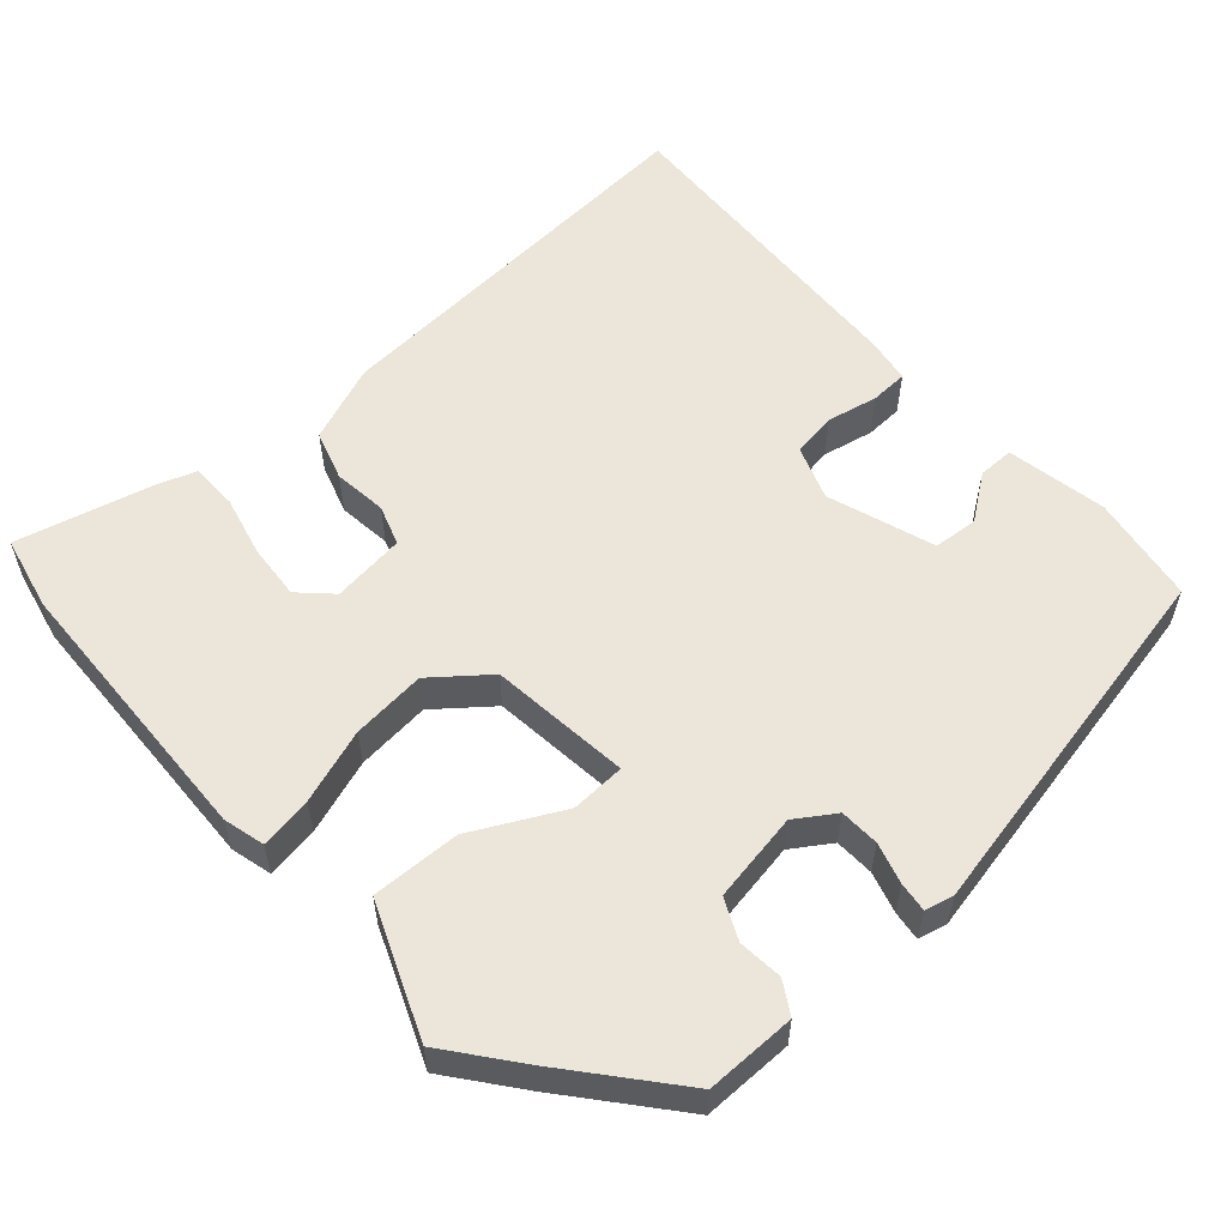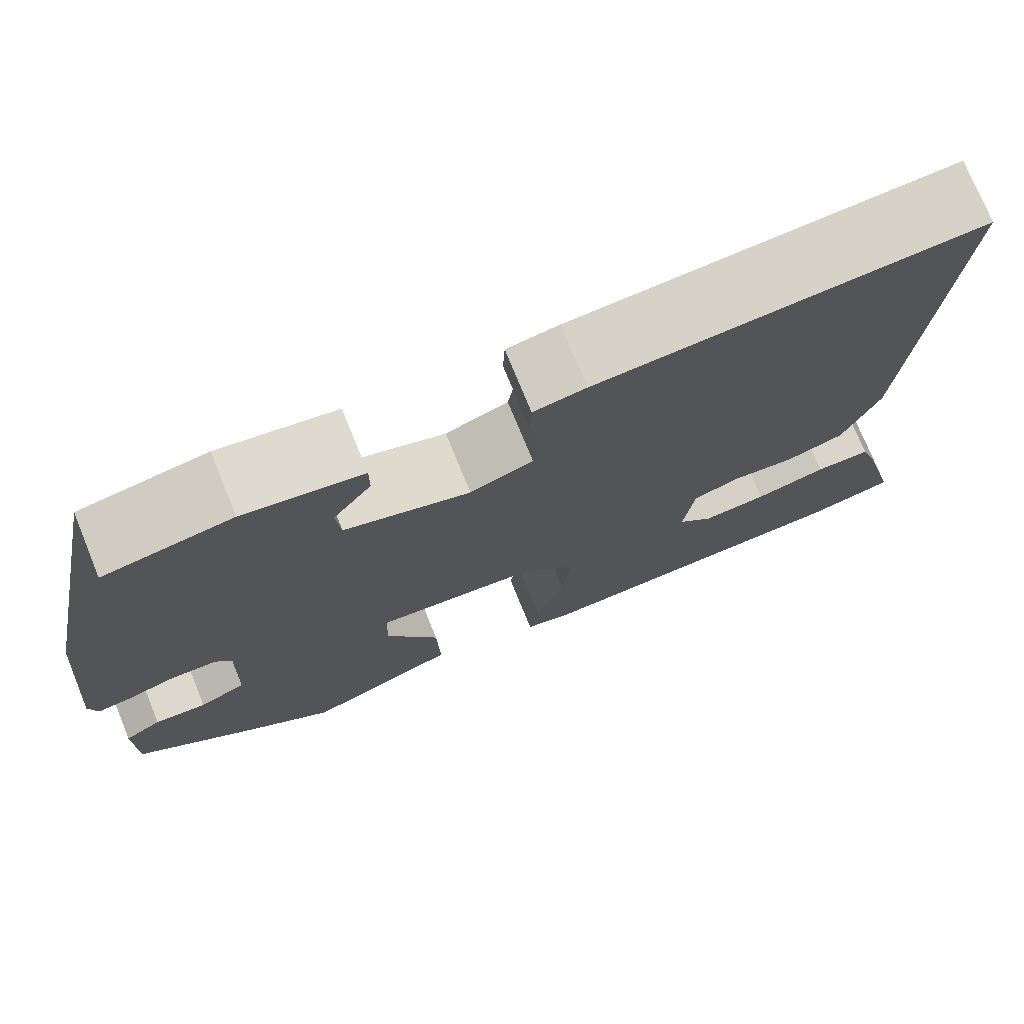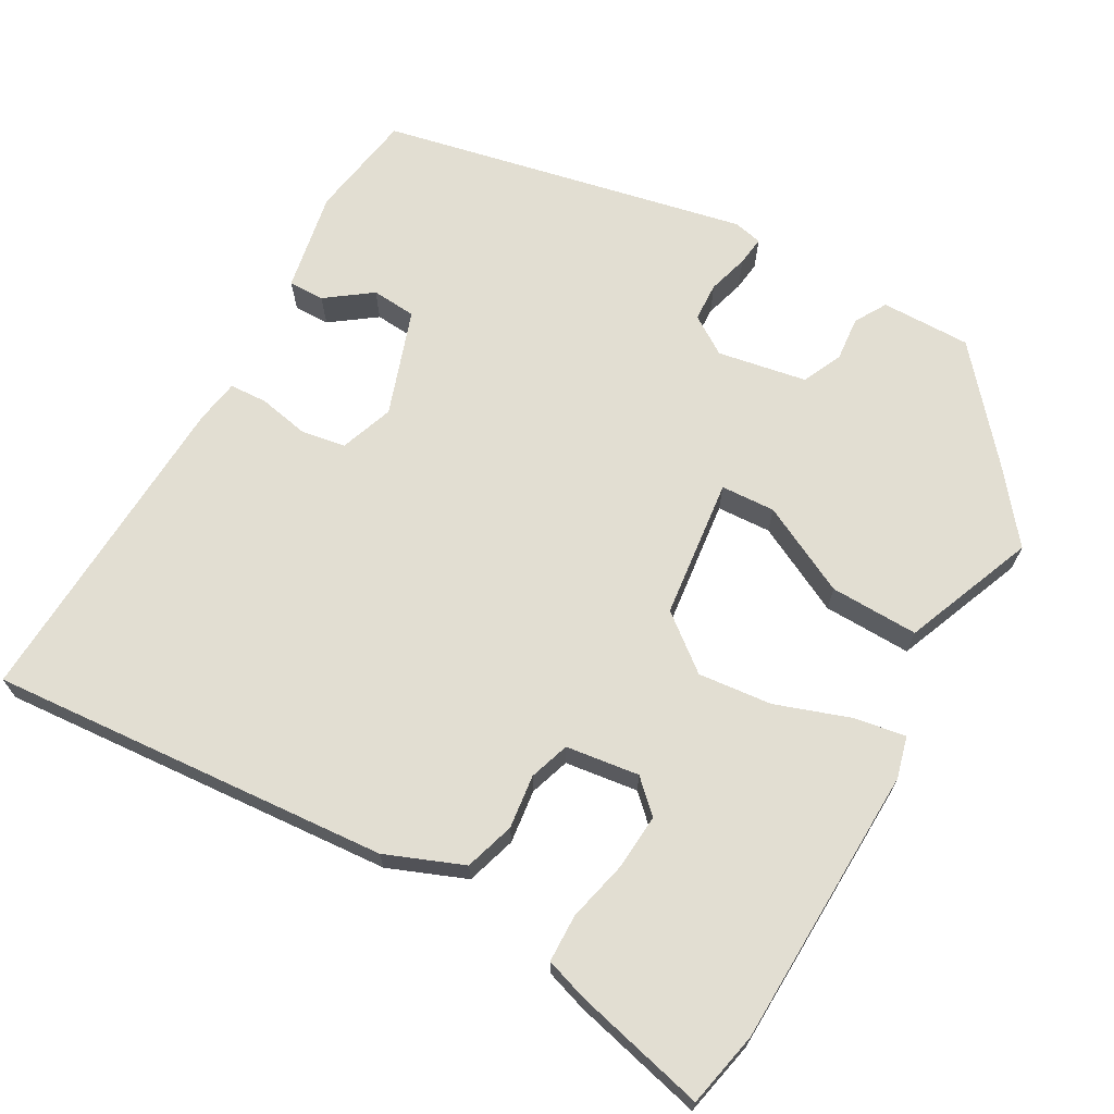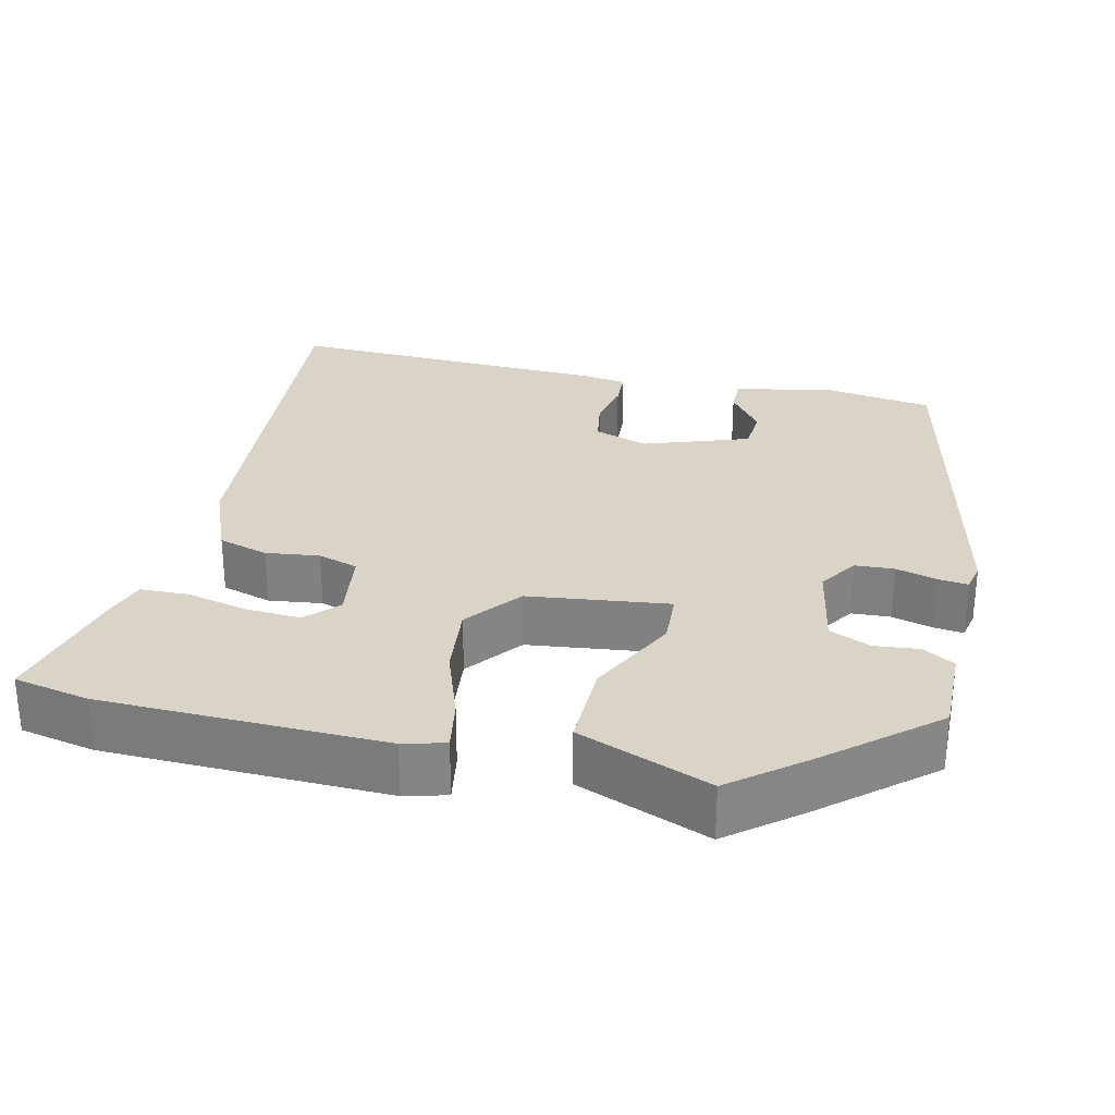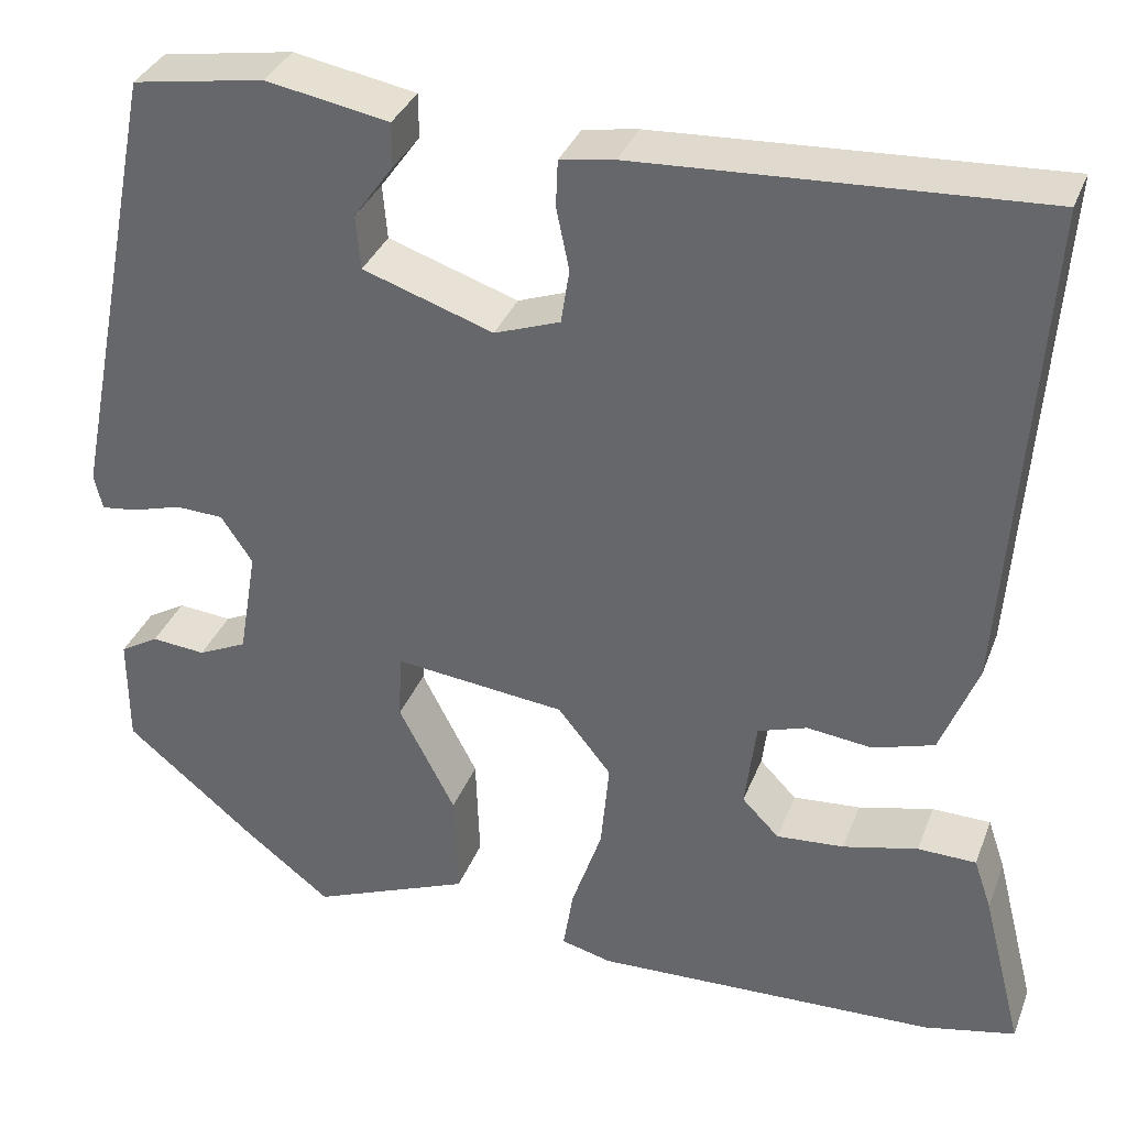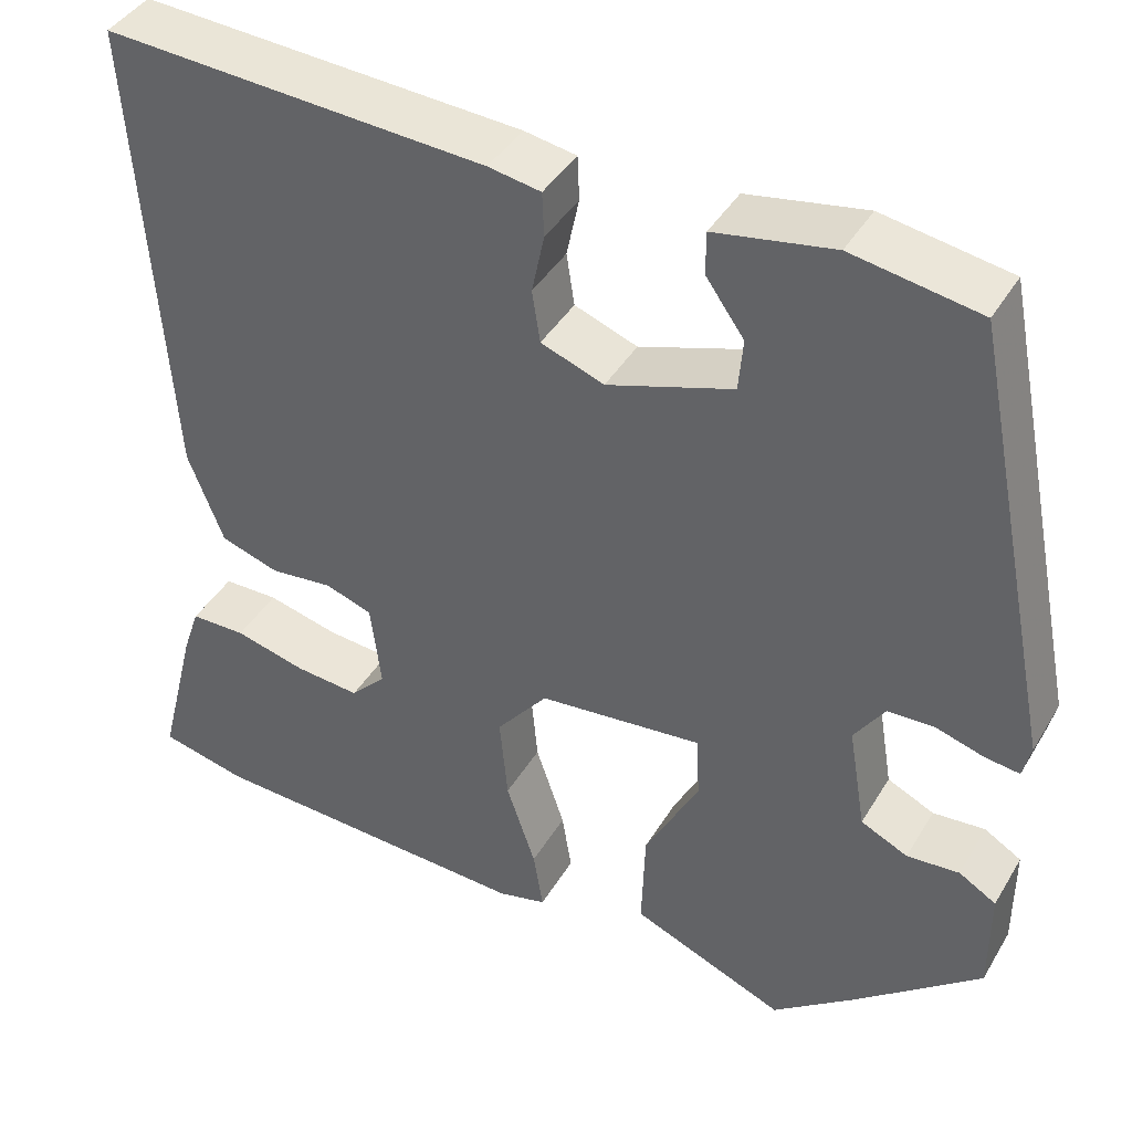
<metadata>
{"format":"obj","ext":"obj","renderer":"f3d","projection":"perspective","resolution":1024,"background":"white","views":[{"elev":56.4,"azim":-131.9,"up":"+Y"},{"elev":75.1,"azim":-22.2,"up":"+Z"},{"elev":68.0,"azim":118.9,"up":"+Y"},{"elev":28.6,"azim":-167.8,"up":"+Y"},{"elev":34.7,"azim":19.4,"up":"+Z"},{"elev":41.6,"azim":-151.5,"up":"+Z"}]}
</metadata>
<code>
v -0.429 0.07 0.497
v -0.286 0.07 0.521
v -0.153 0.07 0.497
v -0.153 0.07 0.449
v -0.196 0.07 0.389
v -0.191 0.07 0.33
v -0.05 0.07 0.283
v 0.021 0.07 0.309
v 0.03 0.07 0.368
v 0.016 0.07 0.435
v 0.018 0.07 0.485
v 0.077 0.07 0.495
v 0.508 0.07 0.519
v 0.472 0.07 -0.012
v 0.432 0.07 -0.115
v 0.366 0.07 -0.136
v 0.295 0.07 -0.128
v 0.242 0.07 -0.146
v 0.23 0.07 -0.243
v 0.27 0.07 -0.284
v 0.343 0.07 -0.278
v 0.424 0.07 -0.258
v 0.487 0.07 -0.259
v 0.506 0.07 -0.315
v 0.55 0.07 -0.489
v 0.451 0.07 -0.511
v 0.079 0.07 -0.526
v 0.024 0.07 -0.512
v 0.035 0.07 -0.443
v 0.068 0.07 -0.345
v 0.077 0.07 -0.247
v 0.019 0.07 -0.175
v -0.167 0.07 -0.155
v -0.17 0.07 -0.227
v -0.109 0.07 -0.345
v -0.105 0.07 -0.462
v -0.278 0.07 -0.533
v -0.372 0.07 -0.46
v -0.513 0.07 -0.343
v -0.513 0.07 -0.224
v -0.471 0.07 -0.199
v -0.412 0.07 -0.204
v -0.359 0.07 -0.179
v -0.339 0.07 -0.061
v -0.373 0.07 -0.01
v -0.425 0.07 -0.008
v -0.479 0.07 -0.024
v -0.518 0.07 -0.029
v -0.527 0.07 0.009
v -0.429 0 0.497
v -0.286 0 0.521
v -0.153 0 0.497
v -0.153 0 0.449
v -0.196 0 0.389
v -0.191 0 0.33
v -0.05 0 0.283
v 0.021 0 0.309
v 0.03 0 0.368
v 0.016 0 0.435
v 0.018 0 0.485
v 0.077 0 0.495
v 0.508 0 0.519
v 0.472 0 -0.012
v 0.432 0 -0.115
v 0.366 0 -0.136
v 0.295 0 -0.128
v 0.242 0 -0.146
v 0.23 0 -0.243
v 0.27 0 -0.284
v 0.343 0 -0.278
v 0.424 0 -0.258
v 0.487 0 -0.259
v 0.506 0 -0.315
v 0.55 0 -0.489
v 0.451 0 -0.511
v 0.079 0 -0.526
v 0.024 0 -0.512
v 0.035 0 -0.443
v 0.068 0 -0.345
v 0.077 0 -0.247
v 0.019 0 -0.175
v -0.167 0 -0.155
v -0.17 0 -0.227
v -0.109 0 -0.345
v -0.105 0 -0.462
v -0.278 0 -0.533
v -0.372 0 -0.46
v -0.513 0 -0.343
v -0.513 0 -0.224
v -0.471 0 -0.199
v -0.412 0 -0.204
v -0.359 0 -0.179
v -0.339 0 -0.061
v -0.373 0 -0.01
v -0.425 0 -0.008
v -0.479 0 -0.024
v -0.518 0 -0.029
v -0.527 0 0.009
f 1 2 3
f 49 1 3
f 48 49 3
f 47 48 3
f 46 47 3
f 45 46 3
f 40 41 42
f 39 40 42
f 38 39 42
f 37 38 42
f 36 37 42
f 35 36 42
f 34 35 42
f 33 34 42 43
f 28 29 30
f 27 28 30
f 26 27 30
f 25 26 30
f 24 25 30
f 23 24 30
f 21 22 23
f 21 23 30
f 20 21 30
f 19 20 30 31
f 15 16 17
f 14 15 17
f 13 14 17
f 12 13 17
f 11 12 17
f 10 11 17
f 9 10 17
f 8 9 17 18
f 19 31 32
f 18 19 32
f 8 18 32
f 7 8 32
f 3 4 5
f 45 3 5
f 44 45 5 6
f 44 6 7
f 43 44 7
f 33 43 7
f 7 32 33
f 52 51 50
f 52 50 98
f 52 98 97
f 52 97 96
f 52 96 95
f 52 95 94
f 91 90 89
f 91 89 88
f 91 88 87
f 91 87 86
f 91 86 85
f 91 85 84
f 91 84 83
f 92 91 83 82
f 79 78 77
f 79 77 76
f 79 76 75
f 79 75 74
f 79 74 73
f 79 73 72
f 72 71 70
f 79 72 70
f 79 70 69
f 80 79 69 68
f 66 65 64
f 66 64 63
f 66 63 62
f 66 62 61
f 66 61 60
f 66 60 59
f 66 59 58
f 67 66 58 57
f 81 80 68
f 81 68 67
f 81 67 57
f 81 57 56
f 54 53 52
f 54 52 94
f 55 54 94 93
f 56 55 93
f 56 93 92
f 56 92 82
f 82 81 56
f 1 50 51 2
f 2 51 52 3
f 3 52 53 4
f 4 53 54 5
f 5 54 55 6
f 6 55 56 7
f 7 56 57 8
f 8 57 58 9
f 9 58 59 10
f 10 59 60 11
f 11 60 61 12
f 12 61 62 13
f 13 62 63 14
f 14 63 64 15
f 15 64 65 16
f 16 65 66 17
f 17 66 67 18
f 18 67 68 19
f 19 68 69 20
f 20 69 70 21
f 21 70 71 22
f 22 71 72 23
f 23 72 73 24
f 24 73 74 25
f 25 74 75 26
f 26 75 76 27
f 27 76 77 28
f 28 77 78 29
f 29 78 79 30
f 30 79 80 31
f 31 80 81 32
f 32 81 82 33
f 33 82 83 34
f 34 83 84 35
f 35 84 85 36
f 36 85 86 37
f 37 86 87 38
f 38 87 88 39
f 39 88 89 40
f 40 89 90 41
f 41 90 91 42
f 42 91 92 43
f 43 92 93 44
f 44 93 94 45
f 45 94 95 46
f 46 95 96 47
f 47 96 97 48
f 48 97 98 49
f 49 98 50 1

</code>
